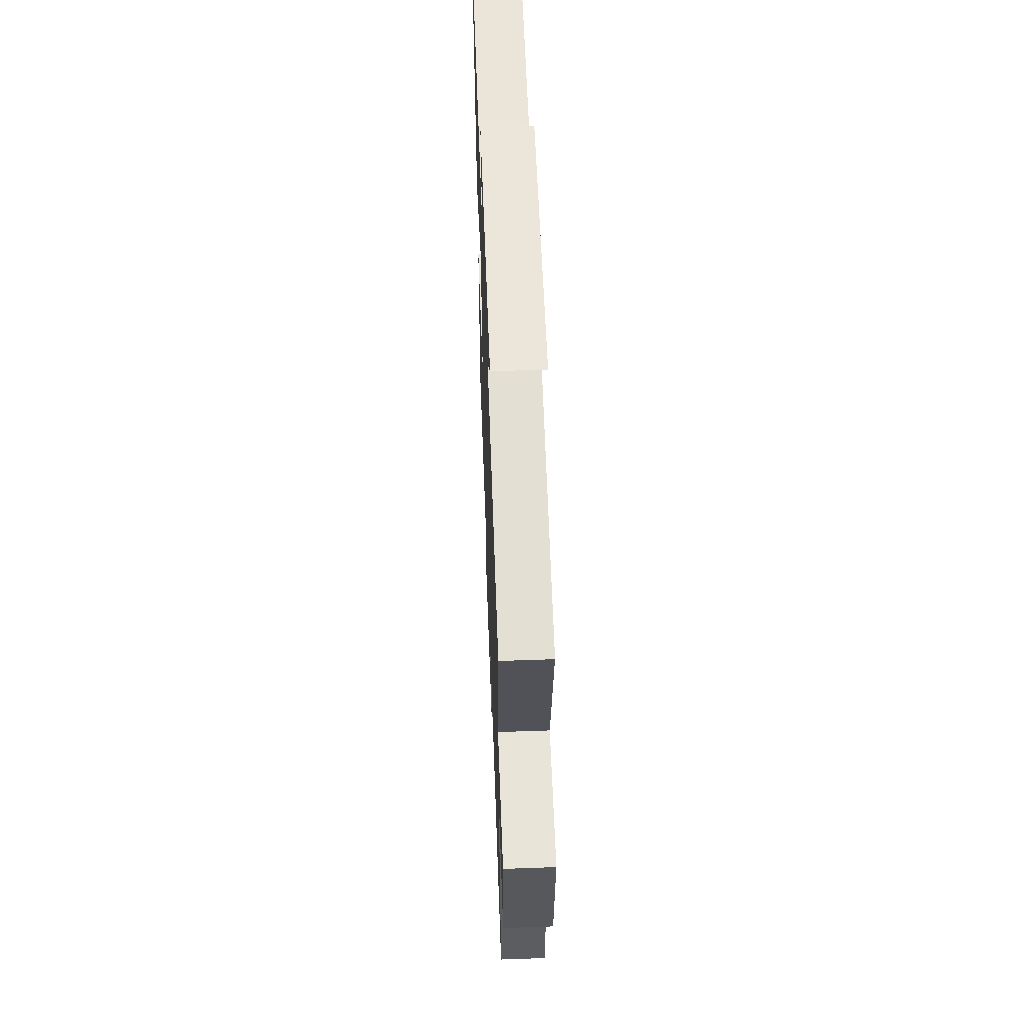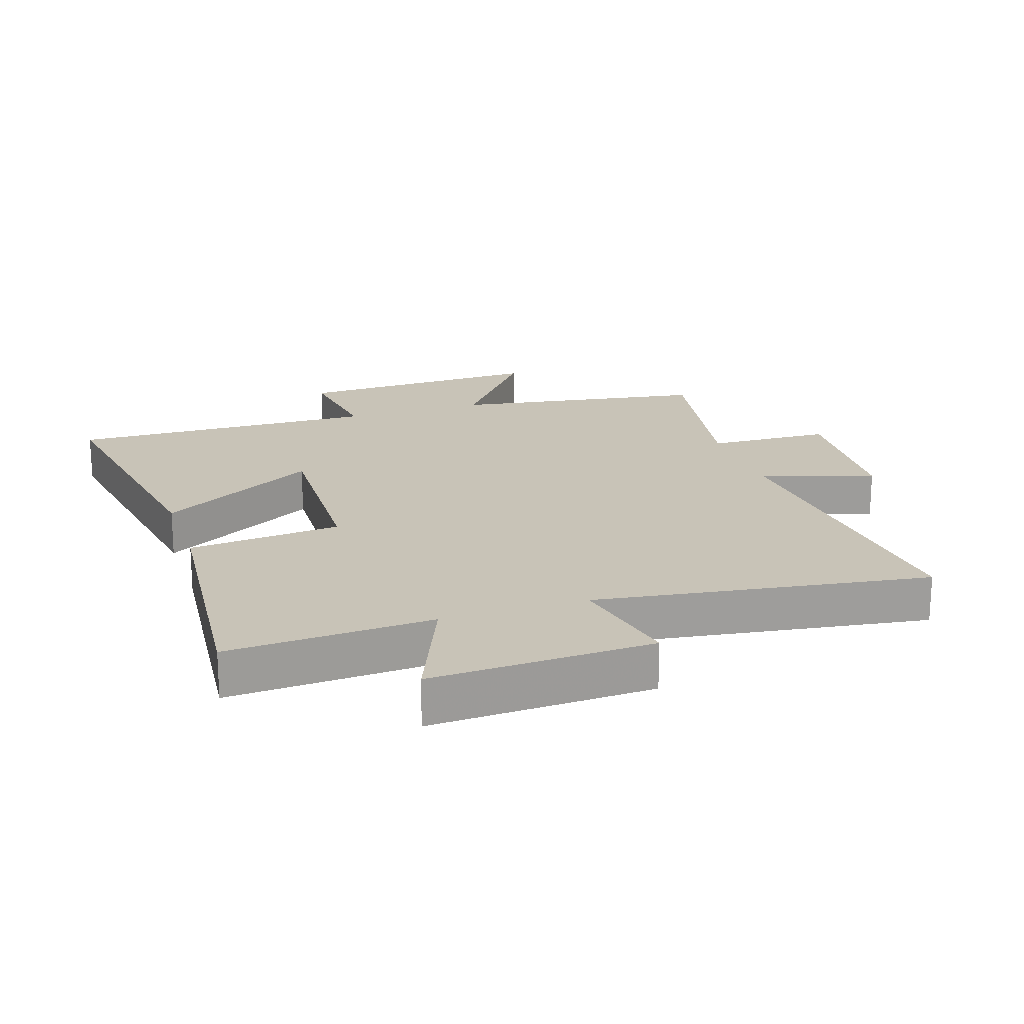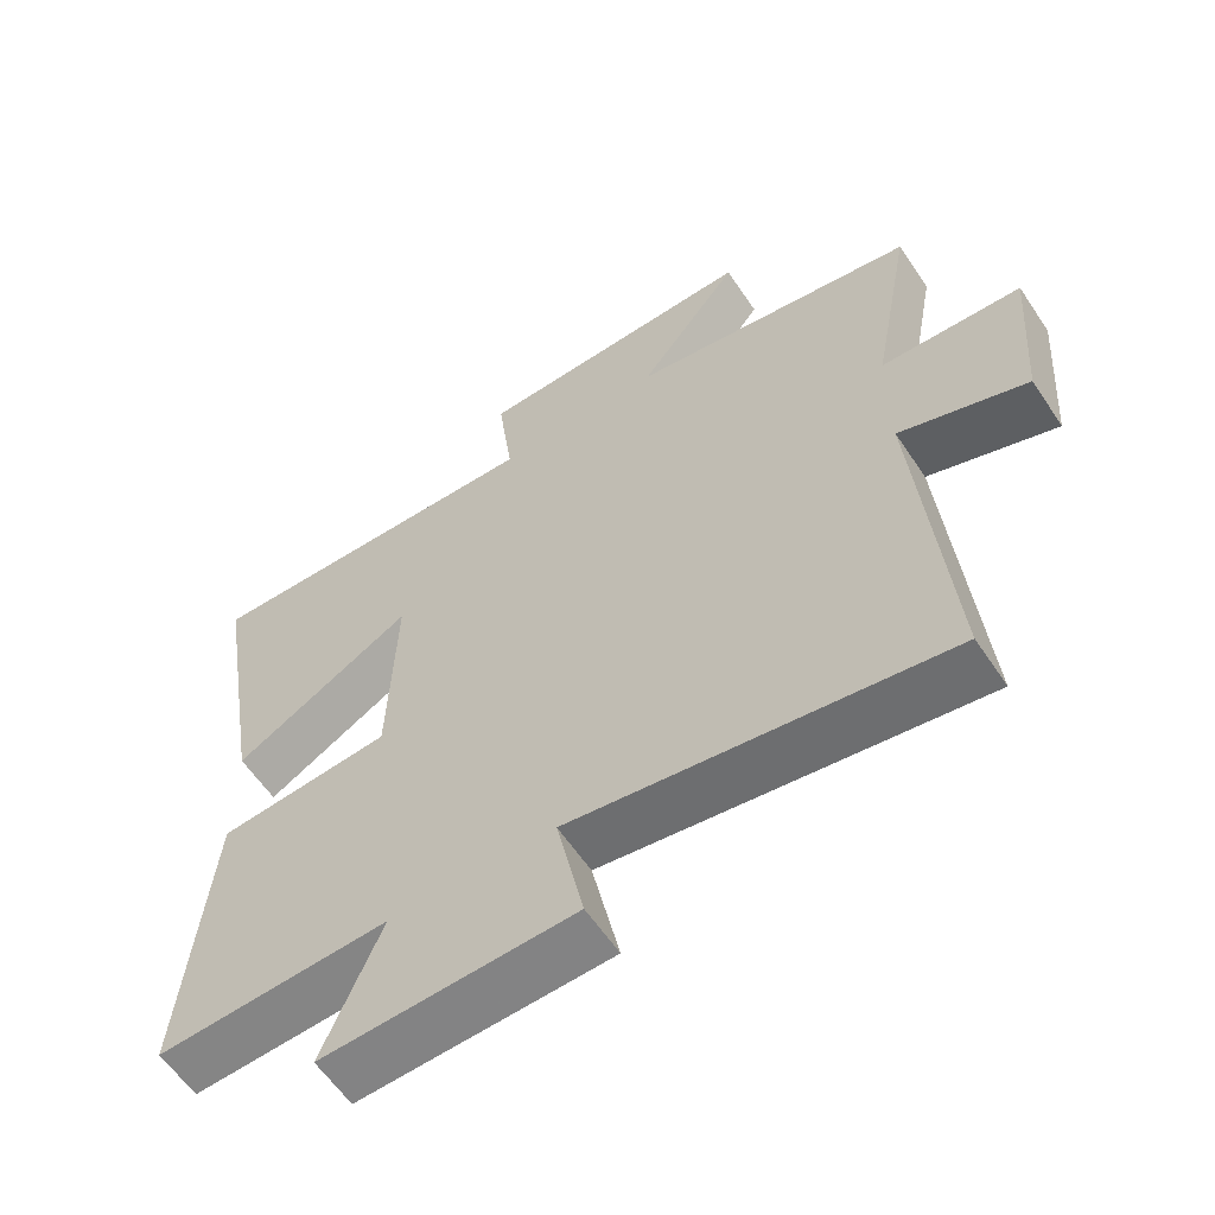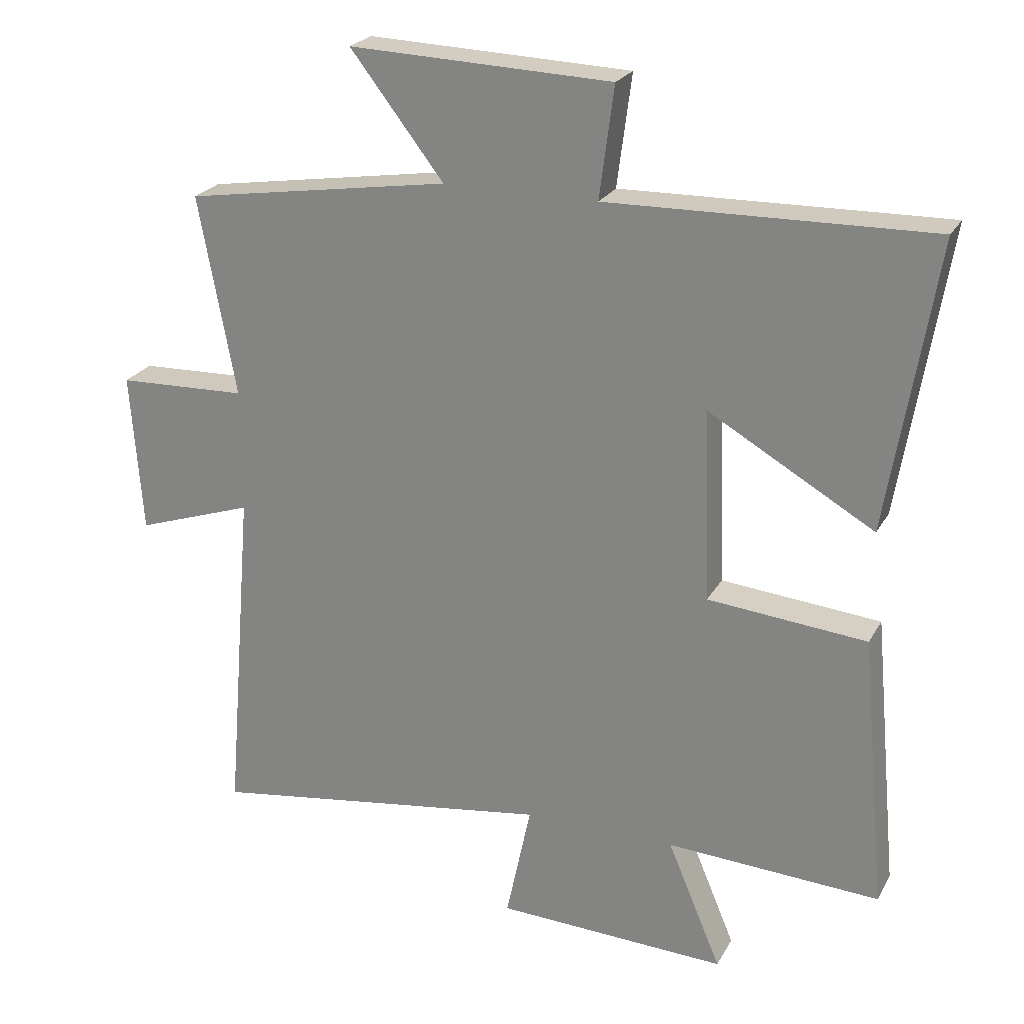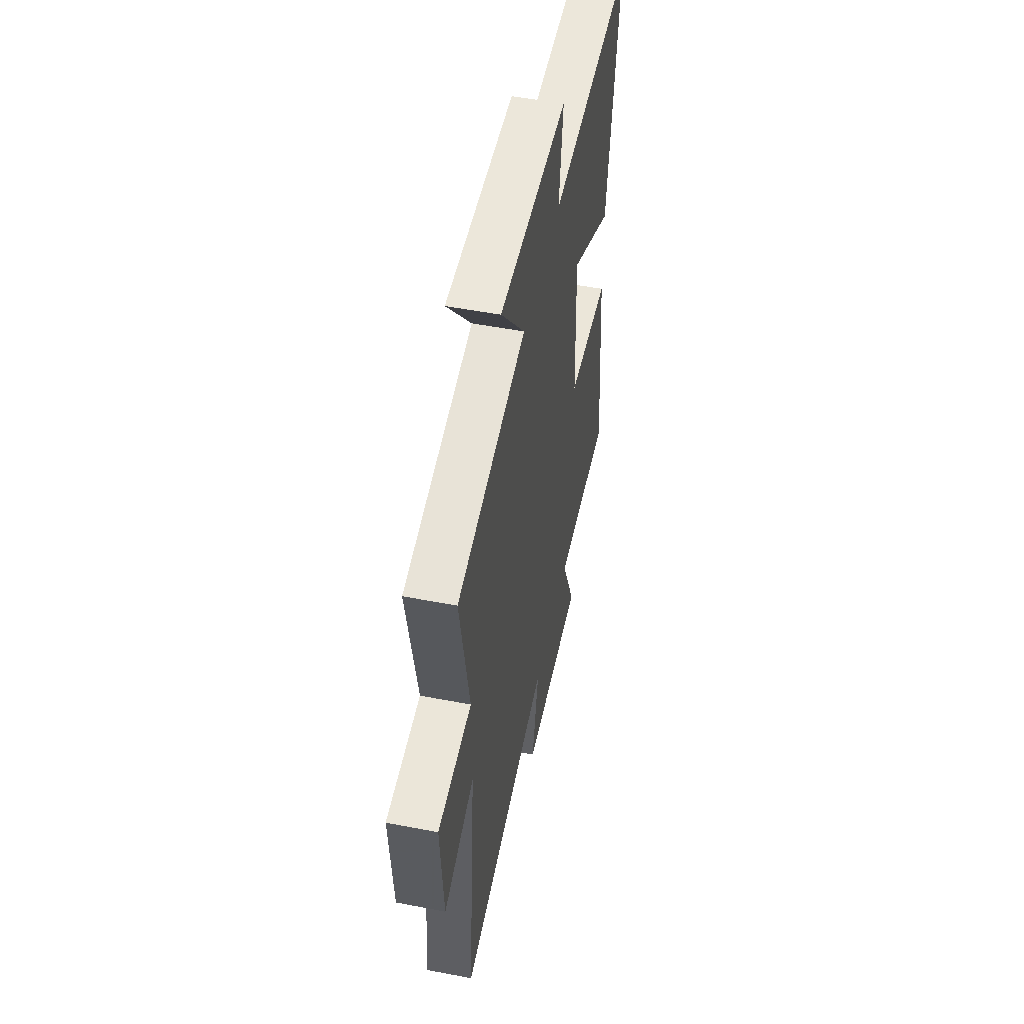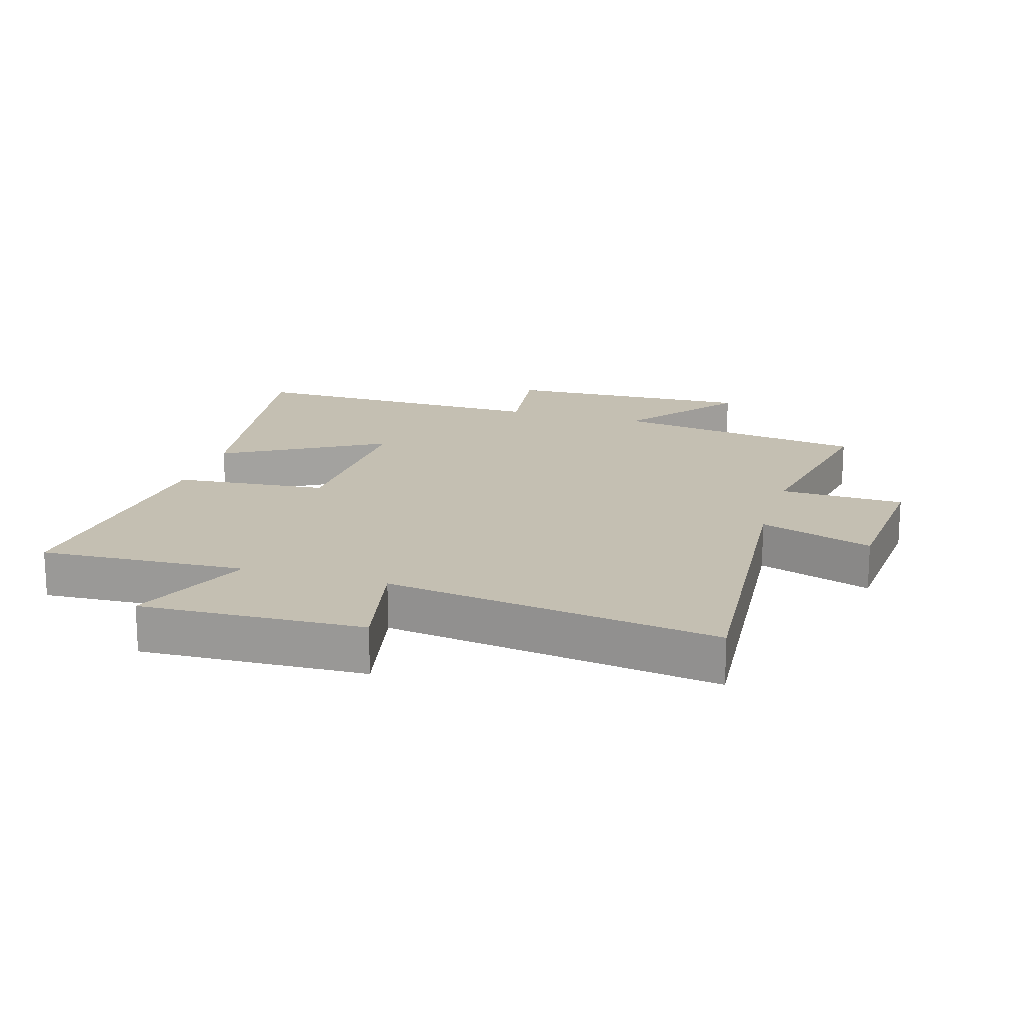
<metadata>
{"format":"obj","ext":"obj","renderer":"f3d","projection":"perspective","resolution":1024,"background":"white","views":[{"elev":57.8,"azim":-92.1,"up":"+Z"},{"elev":19.7,"azim":161.6,"up":"+Y"},{"elev":-59.8,"azim":-146.4,"up":"+Z"},{"elev":23.7,"azim":22.6,"up":"+Z"},{"elev":52.0,"azim":-78.2,"up":"+Z"},{"elev":17.6,"azim":-163.3,"up":"+Y"}]}
</metadata>
<code>
v 0.572 0.07 0.511
v 0.5 0.07 0.072
v 0.248 0.07 0.216
v 0.258 0.07 -0.076
v 0.5 0.07 -0.098
v 0.539 0.07 -0.517
v 0.214 0.07 -0.5
v 0.296 0.07 -0.695
v -0.056 0.07 -0.681
v -0.018 0.07 -0.5
v -0.543 0.07 -0.577
v -0.5 0.07 -0.058
v -0.679 0.07 -0.119
v -0.697 0.07 0.125
v -0.5 0.07 0.132
v -0.557 0.07 0.436
v -0.153 0.07 0.5
v -0.295 0.07 0.683
v 0.103 0.07 0.669
v 0.081 0.07 0.5
v 0.572 0 0.511
v 0.5 0 0.072
v 0.248 0 0.216
v 0.258 0 -0.076
v 0.5 0 -0.098
v 0.539 0 -0.517
v 0.214 0 -0.5
v 0.296 0 -0.695
v -0.056 0 -0.681
v -0.018 0 -0.5
v -0.543 0 -0.577
v -0.5 0 -0.058
v -0.679 0 -0.119
v -0.697 0 0.125
v -0.5 0 0.132
v -0.557 0 0.436
v -0.153 0 0.5
v -0.295 0 0.683
v 0.103 0 0.669
v 0.081 0 0.5
f 17 18 19 20
f 15 16 17 20
f 15 20 1
f 12 13 14 15
f 12 15 1
f 10 11 12
f 7 8 9 10
f 7 10 12
f 6 7 12
f 5 6 12
f 4 5 12
f 3 4 12
f 1 2 3
f 1 3 12
f 40 39 38 37
f 40 37 36 35
f 21 40 35
f 35 34 33 32
f 21 35 32
f 32 31 30
f 30 29 28 27
f 32 30 27
f 32 27 26
f 32 26 25
f 32 25 24
f 32 24 23
f 23 22 21
f 32 23 21
f 1 21 22 2
f 2 22 23 3
f 3 23 24 4
f 4 24 25 5
f 5 25 26 6
f 6 26 27 7
f 7 27 28 8
f 8 28 29 9
f 9 29 30 10
f 10 30 31 11
f 11 31 32 12
f 12 32 33 13
f 13 33 34 14
f 14 34 35 15
f 15 35 36 16
f 16 36 37 17
f 17 37 38 18
f 18 38 39 19
f 19 39 40 20
f 20 40 21 1

</code>
